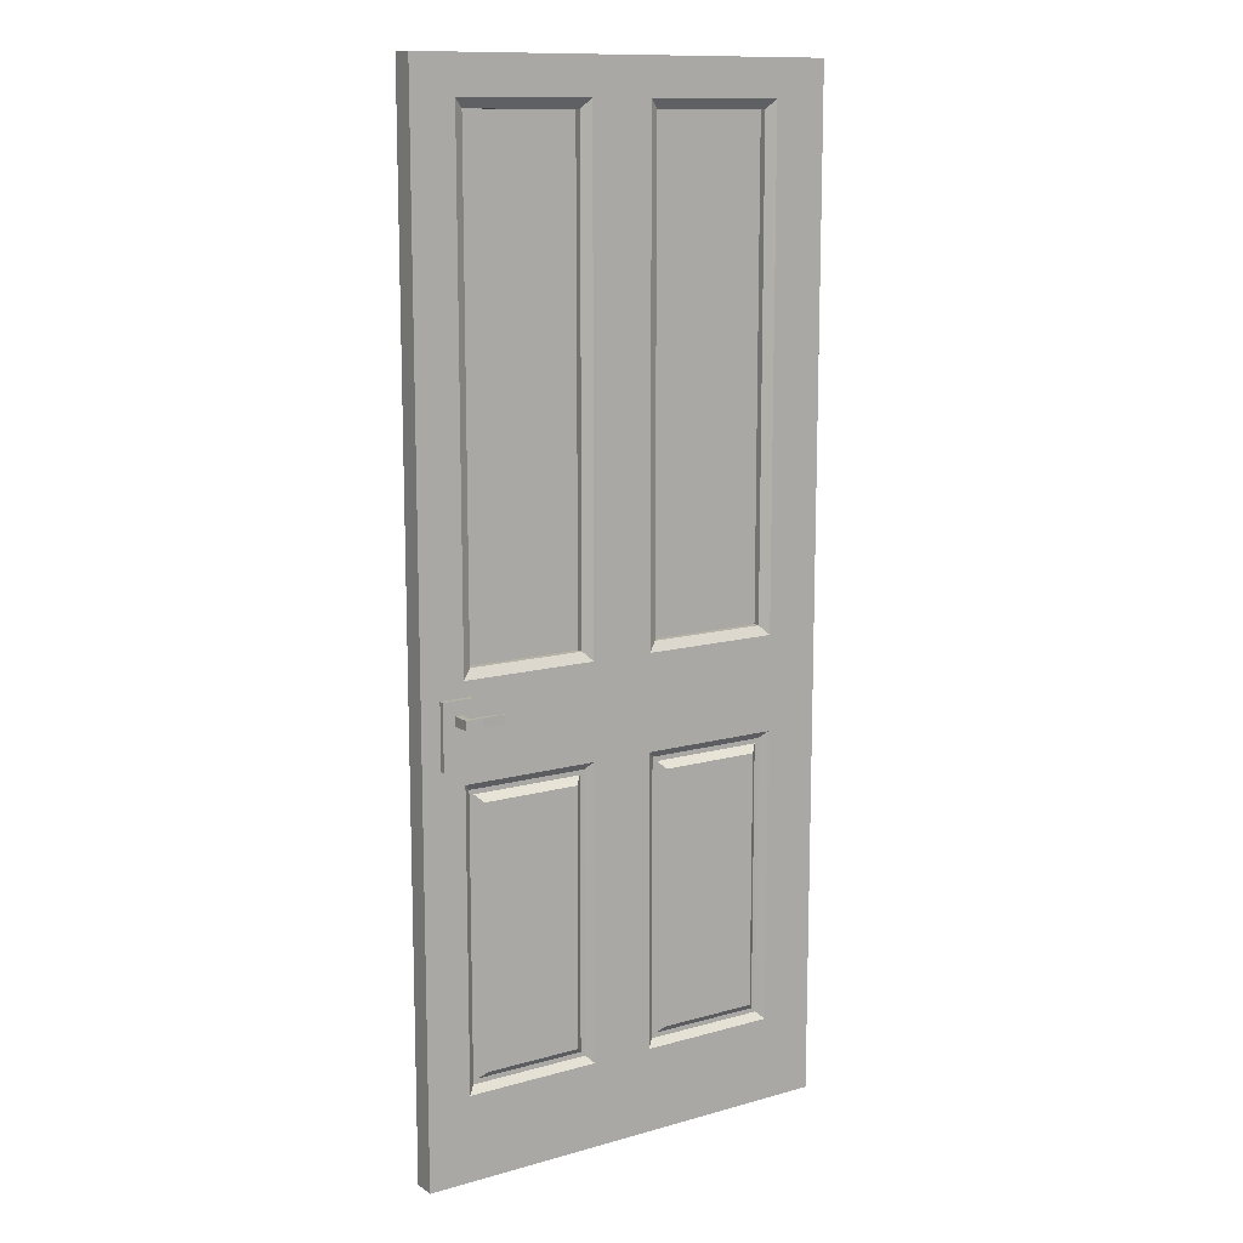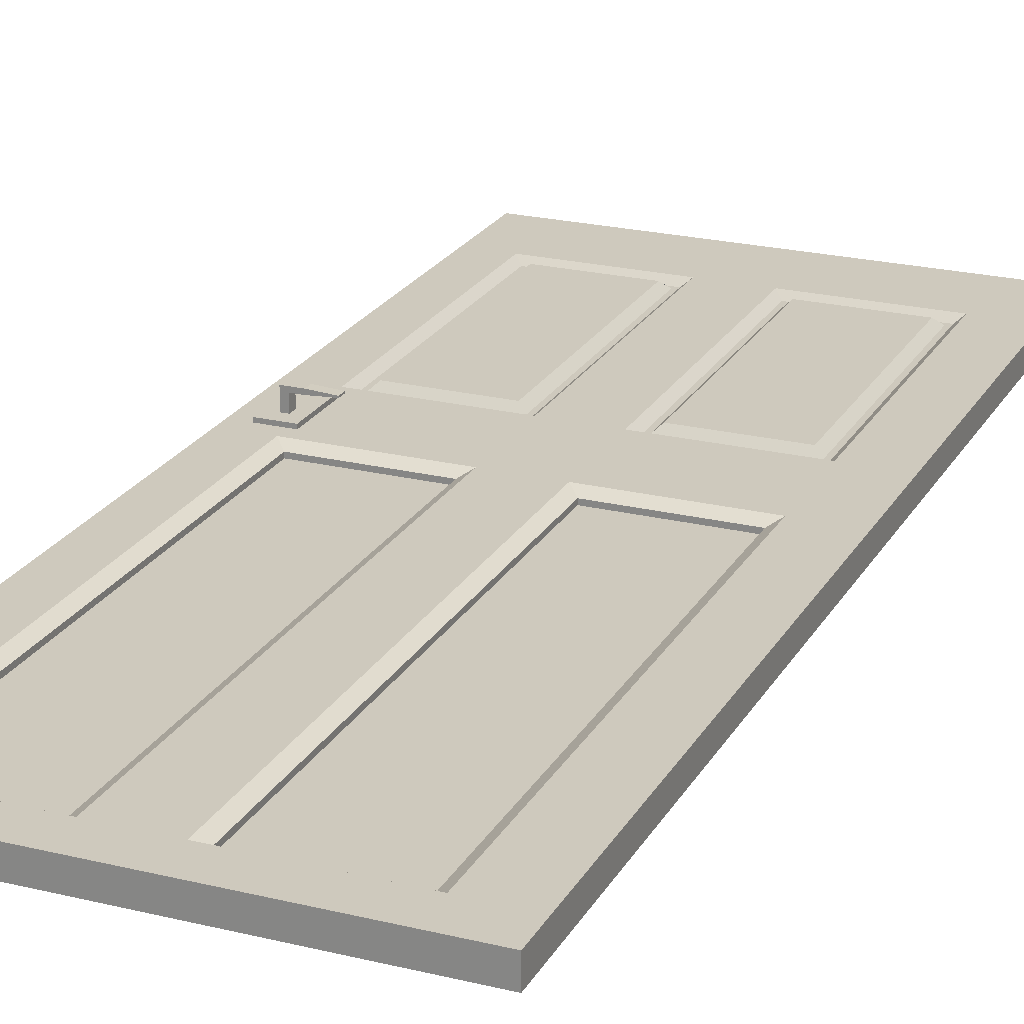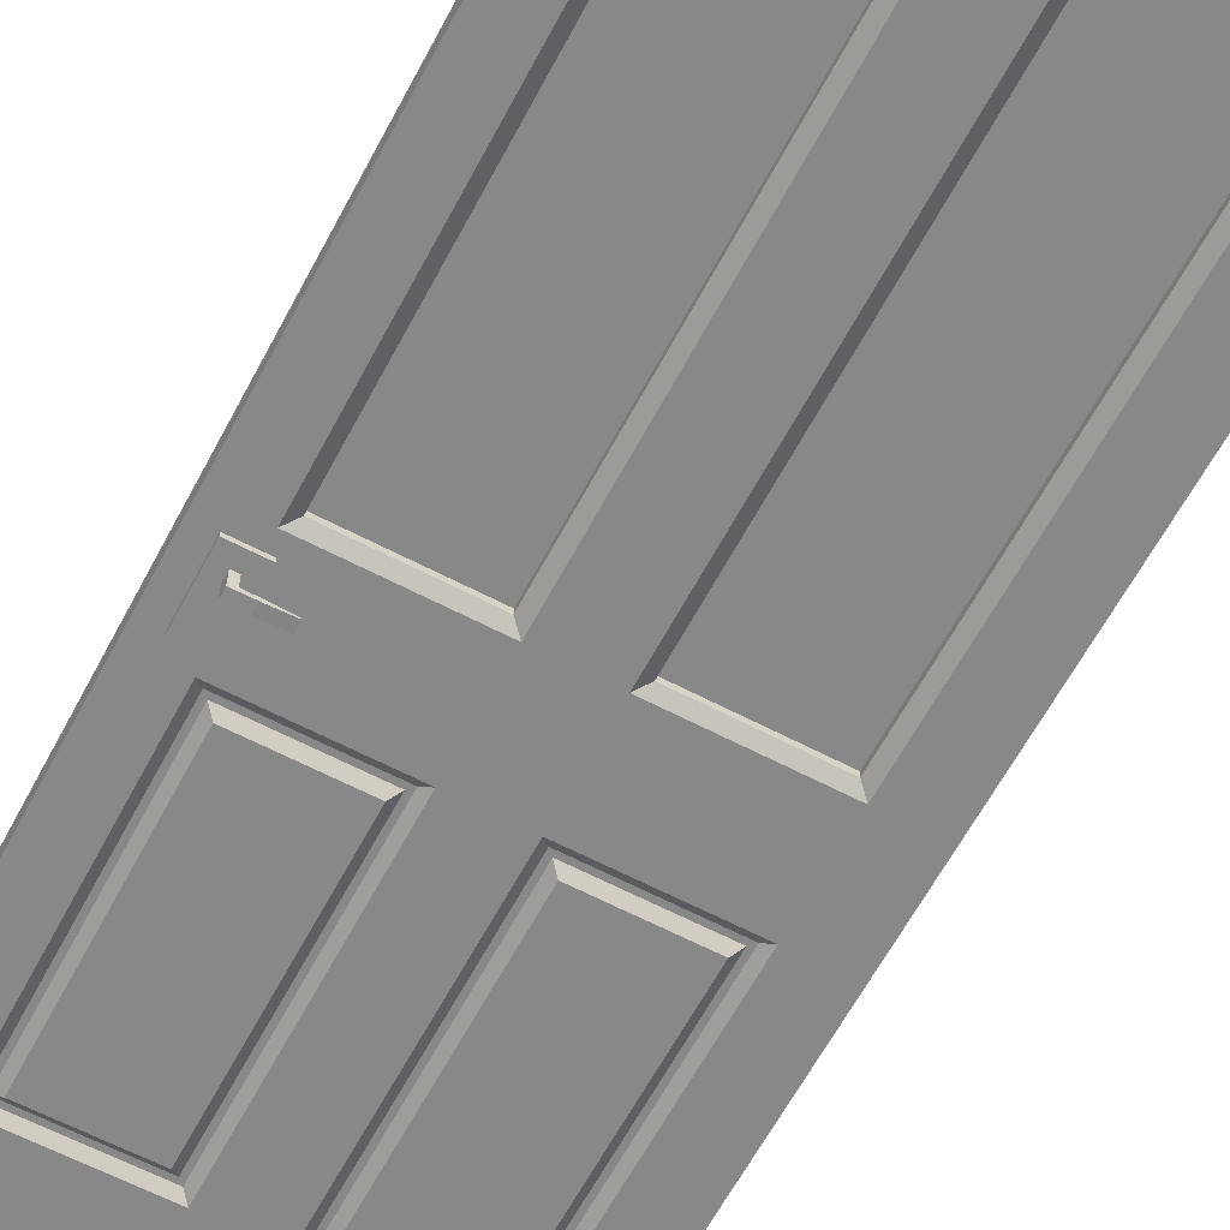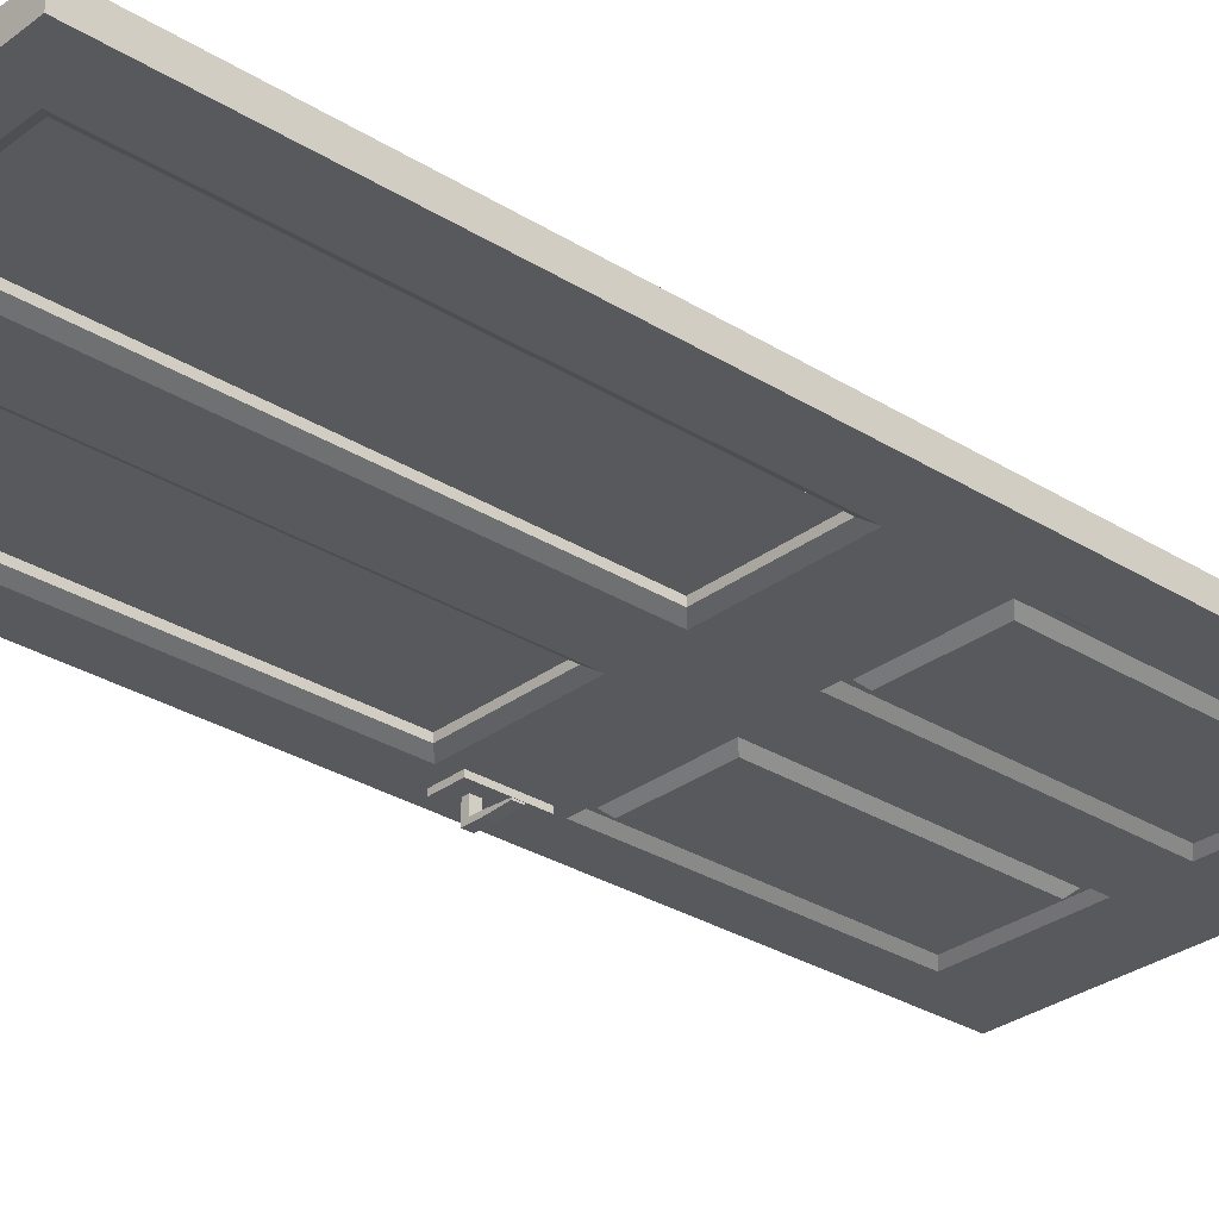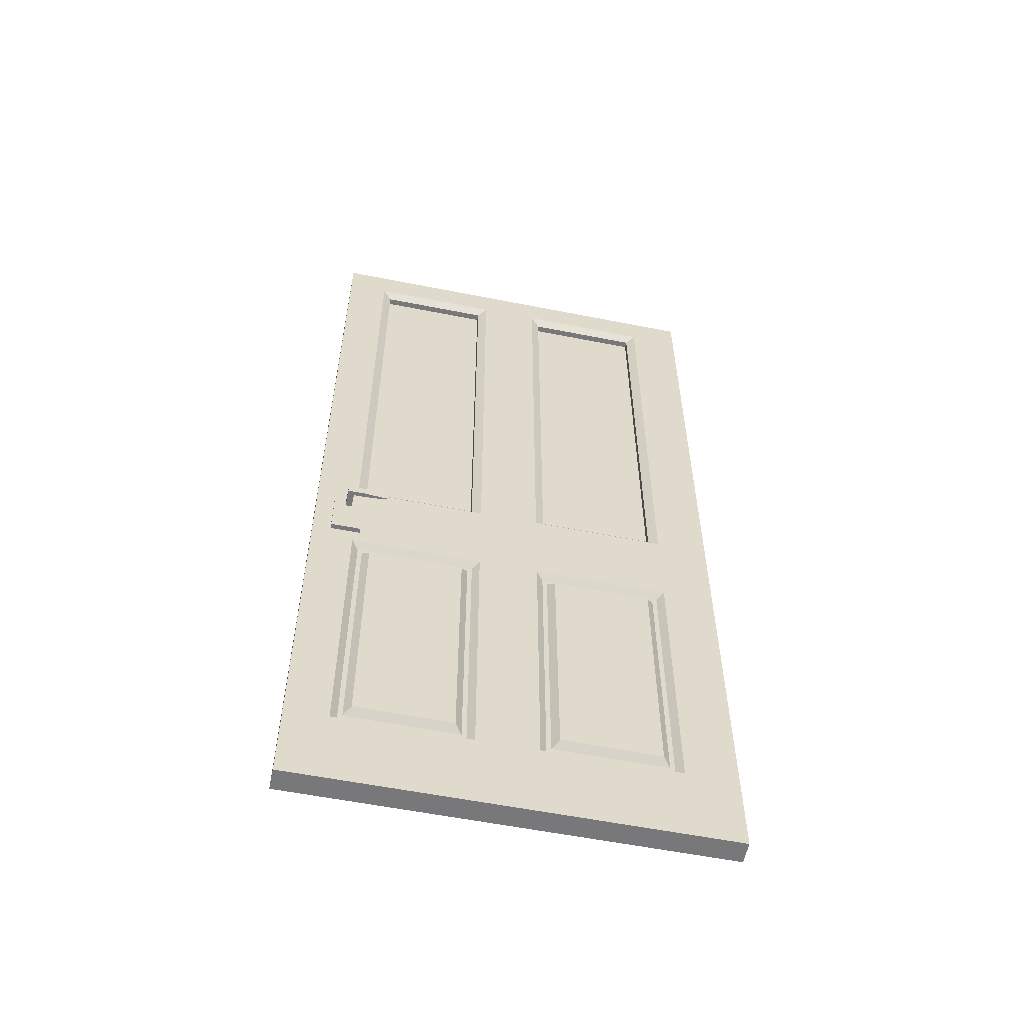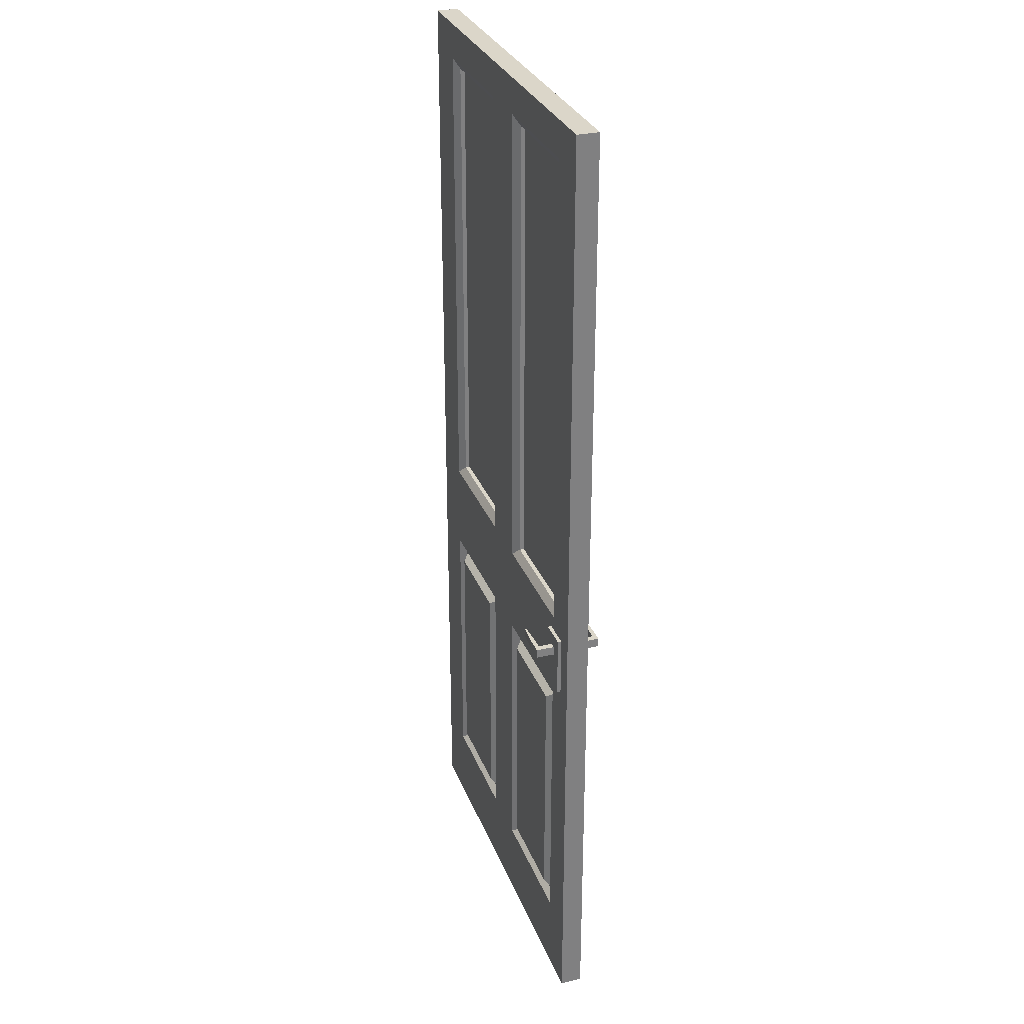
<metadata>
{"format":"obj","ext":"obj","renderer":"f3d","projection":"perspective","resolution":1024,"background":"white","views":[{"elev":12.3,"azim":146.5,"up":"+Y"},{"elev":22.7,"azim":-157.3,"up":"+Z"},{"elev":-62.8,"azim":152.0,"up":"+Z"},{"elev":-29.9,"azim":-132.4,"up":"+Z"},{"elev":-57.6,"azim":168.4,"up":"+Y"},{"elev":29.8,"azim":71.5,"up":"+Y"}]}
</metadata>
<code>
v  90.96 0.4945 2.324
v  81.84 0.4945 2.324
v  53.26 0.4945 2.324
v  40.29 0.4945 2.324
v  11.21 0.4945 2.324
v  0.0339 0.4945 2.324
v  90.96 18.37 2.324
v  81.84 18.37 2.324
v  53.26 18.37 2.324
v  40.29 18.37 2.324
v  11.21 18.37 2.324
v  0.0339 80.4 2.324
v  90.96 100.4 2.324
v  81.84 100.4 2.324
v  53.26 100.4 2.324
v  40.29 100.4 2.324
v  11.21 100.4 2.324
v  0.0339 100.4 2.324
v  90.96 205.5 2.324
v  81.84 205.5 2.324
v  53.26 205.5 2.324
v  40.29 205.5 2.324
v  11.21 205.5 2.324
v  0.0339 205.5 2.324
v  90.96 213.2 2.324
v  81.84 213.2 2.324
v  53.26 213.2 2.324
v  40.29 213.2 2.324
v  11.21 213.2 2.324
v  0.0338 213.2 2.324
v  90.96 80.41 2.324
v  81.84 80.4 2.324
v  53.26 80.4 2.324
v  40.29 80.4 2.324
v  11.21 80.4 2.324
v  0.0339 18.37 2.324
v  80.33 19.88 1.025
v  54.76 19.88 1.025
v  54.76 78.9 1.025
v  80.33 78.9 1.025
v  38.79 19.88 1.025
v  12.71 19.88 1.025
v  12.71 78.9 1.025
v  38.79 78.9 1.025
v  79.34 20.88 1.025
v  55.76 20.88 1.025
v  55.76 77.9 1.025
v  79.34 77.9 1.025
v  37.79 20.88 1.025
v  13.71 20.88 1.025
v  13.71 77.9 1.025
v  37.79 77.9 1.025
v  77.83 22.38 2.469
v  57.27 22.38 2.469
v  57.27 76.4 2.469
v  77.83 76.4 2.469
v  36.29 22.38 2.469
v  15.22 22.38 2.469
v  15.22 76.4 2.469
v  36.29 76.4 2.469
v  79.86 102.4 1.135
v  55.24 102.4 1.135
v  55.24 203.5 1.135
v  79.86 203.5 1.135
v  38.31 102.4 1.135
v  13.19 102.4 1.135
v  13.19 203.5 1.135
v  38.31 203.5 1.135
v  90.96 0.4945 -2.404
v  81.84 0.4945 -2.404
v  81.84 18.37 -2.404
v  90.96 18.37 -2.404
v  53.26 0.4945 -2.404
v  53.26 18.37 -2.404
v  40.29 0.4945 -2.404
v  40.29 18.37 -2.404
v  11.21 0.4945 -2.404
v  11.21 18.37 -2.404
v  0.034 0.4945 -2.404
v  0.0339 18.37 -2.404
v  90.96 80.41 -2.404
v  81.84 80.4 -2.404
v  81.84 100.4 -2.404
v  90.96 100.4 -2.404
v  53.26 80.4 -2.404
v  53.26 100.4 -2.404
v  40.29 80.4 -2.404
v  40.29 100.4 -2.404
v  11.21 80.4 -2.404
v  11.21 100.4 -2.404
v  0.0339 80.4 -2.404
v  0.0339 100.4 -2.404
v  81.84 205.5 -2.404
v  90.96 205.5 -2.404
v  79.86 102.4 -1.215
v  55.24 102.4 -1.215
v  55.24 203.5 -1.215
v  79.86 203.5 -1.215
v  40.29 205.5 -2.404
v  53.26 205.5 -2.404
v  38.31 102.4 -1.215
v  13.19 102.4 -1.215
v  13.19 203.5 -1.215
v  38.31 203.5 -1.215
v  0.0339 205.5 -2.404
v  11.21 205.5 -2.404
v  81.84 213.2 -2.404
v  90.96 213.2 -2.404
v  53.26 213.2 -2.404
v  40.29 213.2 -2.404
v  11.21 213.2 -2.404
v  0.0339 213.2 -2.404
v  57.27 22.38 -2.548
v  57.27 76.4 -2.548
v  77.83 76.4 -2.548
v  77.83 22.38 -2.548
v  15.22 22.38 -2.548
v  15.22 76.4 -2.548
v  36.29 76.4 -2.548
v  36.29 22.38 -2.548
v  54.76 19.88 -1.104
v  80.33 19.88 -1.104
v  54.76 78.9 -1.104
v  80.33 78.9 -1.104
v  12.71 19.88 -1.104
v  38.79 19.88 -1.104
v  12.71 78.9 -1.104
v  38.79 78.9 -1.104
v  55.76 20.88 -1.104
v  79.34 20.88 -1.104
v  55.76 77.9 -1.104
v  79.34 77.9 -1.104
v  13.71 20.88 -1.104
v  37.79 20.88 -1.104
v  13.71 77.9 -1.104
v  37.79 77.9 -1.104
v  80.43 83.74 -2.404
v  86.94 83.74 -2.404
v  80.43 97.17 -2.404
v  86.94 97.17 -2.404
v  80.43 83.74 -3.48
v  86.94 83.74 -3.48
v  80.43 97.17 -3.48
v  86.94 97.17 -3.48
v  83 92.27 -3.48
v  84.37 92.27 -3.48
v  84.37 94.23 -3.48
v  83 94.23 -3.48
v  83 92.27 -6.504
v  84.37 92.27 -7.415
v  84.37 94.23 -7.415
v  83 94.23 -6.504
v  80.64 94.23 -6.504
v  80.64 92.27 -6.504
v  80.64 92.27 -7.415
v  80.64 94.23 -7.415
v  75.66 94.23 -6.806
v  75.66 92.27 -6.806
v  75.66 92.27 -7.114
v  75.66 94.23 -7.114
v  80.43 83.74 2.037
v  86.94 83.74 2.037
v  80.43 97.17 2.037
v  86.94 97.17 2.037
v  80.43 83.74 3.113
v  86.94 83.74 3.113
v  80.43 97.17 3.113
v  86.94 97.17 3.113
v  83 92.27 3.113
v  84.37 92.27 3.113
v  84.37 94.23 3.113
v  83 94.23 3.113
v  83 92.27 6.138
v  84.37 92.27 7.049
v  84.37 94.23 7.049
v  83 94.23 6.138
v  80.64 94.23 6.138
v  80.64 92.27 6.138
v  80.64 92.27 7.049
v  80.64 94.23 7.049
v  75.66 94.23 6.439
v  75.66 92.27 6.439
v  75.66 92.27 6.747
v  75.66 94.23 6.747
v  80.16 101.7 0.1865
v  54.91 101.7 0.1865
v  80.16 203.8 0.1865
v  54.91 203.8 0.1865
v  38.47 101.7 0.1865
v  12.92 101.7 0.1865
v  38.47 203.8 0.1865
v  12.92 203.8 0.1865
g Door
f 8 2 1
f 1 7 8
f 9 3 2
f 2 8 9
f 9 10 4
f 4 3 9
f 10 11 5
f 5 4 10
f 36 6 5
f 5 11 36
f 14 32 31
f 31 13 14
f 14 15 33
f 33 32 14
f 16 34 33
f 33 15 16
f 17 35 34
f 34 16 17
f 18 12 35
f 35 17 18
f 20 14 13
f 13 19 20
f 21 22 16
f 16 15 21
f 23 24 18
f 18 17 23
f 26 20 19
f 19 25 26
f 27 21 20
f 20 26 27
f 27 28 22
f 22 21 27
f 29 23 22
f 22 28 29
f 29 30 24
f 24 23 29
f 32 8 7
f 7 31 32
f 56 55 54
f 54 53 56
f 33 34 10
f 10 9 33
f 60 59 58
f 58 57 60
f 12 36 11
f 11 35 12
f 9 8 37
f 37 38 9
f 9 38 39
f 39 33 9
f 40 32 33
f 33 39 40
f 37 8 32
f 32 40 37
f 10 41 42
f 42 11 10
f 11 42 43
f 43 35 11
f 43 44 34
f 34 35 43
f 44 41 10
f 10 34 44
f 37 45 46
f 46 38 37
f 38 46 47
f 47 39 38
f 47 48 40
f 40 39 47
f 48 45 37
f 37 40 48
f 42 41 49
f 49 50 42
f 42 50 51
f 51 43 42
f 52 44 43
f 43 51 52
f 49 41 44
f 44 52 49
f 46 45 53
f 53 54 46
f 47 46 54
f 54 55 47
f 56 48 47
f 47 55 56
f 53 45 48
f 48 56 53
f 50 49 57
f 57 58 50
f 51 50 58
f 58 59 51
f 59 60 52
f 52 51 59
f 60 57 49
f 49 52 60
f 14 61 62
f 62 15 14
f 21 15 62
f 62 63 21
f 63 64 20
f 20 21 63
f 61 14 20
f 20 64 61
f 16 65 66
f 66 17 16
f 23 17 66
f 66 67 23
f 67 68 22
f 22 23 67
f 68 65 16
f 16 22 68
f 69 70 71
f 71 72 69
f 71 70 73
f 73 74 71
f 74 73 75
f 75 76 74
f 75 77 78
f 78 76 75
f 77 79 80
f 80 78 77
f 81 82 83
f 83 84 81
f 82 85 86
f 86 83 82
f 85 87 88
f 88 86 85
f 87 89 90
f 90 88 87
f 89 91 92
f 92 90 89
f 84 83 93
f 93 94 84
f 100 86 88
f 88 99 100
f 106 90 92
f 92 105 106
f 108 94 93
f 93 107 108
f 107 93 100
f 100 109 107
f 109 100 99
f 99 110 109
f 99 106 111
f 111 110 99
f 111 106 105
f 105 112 111
f 70 69 1
f 1 2 70
f 73 70 2
f 2 3 73
f 4 75 73
f 73 3 4
f 5 77 75
f 75 4 5
f 79 77 5
f 5 6 79
f 36 80 79
f 79 6 36
f 18 92 91
f 91 12 18
f 24 105 92
f 92 18 24
f 30 112 105
f 105 24 30
f 112 30 29
f 29 111 112
f 111 29 28
f 28 110 111
f 110 28 27
f 27 109 110
f 27 26 107
f 107 109 27
f 107 26 25
f 25 108 107
f 25 19 94
f 94 108 25
f 19 13 84
f 84 94 19
f 13 31 81
f 81 84 13
f 7 1 69
f 69 72 7
f 31 7 72
f 72 81 31
f 72 71 82
f 82 81 72
f 115 116 113
f 113 114 115
f 85 74 76
f 76 87 85
f 119 120 117
f 117 118 119
f 78 80 91
f 91 89 78
f 12 91 80
f 80 36 12
f 74 121 122
f 122 71 74
f 123 121 74
f 74 85 123
f 124 123 85
f 85 82 124
f 122 124 82
f 82 71 122
f 125 126 76
f 76 78 125
f 127 125 78
f 78 89 127
f 87 128 127
f 127 89 87
f 76 126 128
f 128 87 76
f 121 129 130
f 130 122 121
f 123 131 129
f 129 121 123
f 124 132 131
f 131 123 124
f 122 130 132
f 132 124 122
f 133 134 126
f 126 125 133
f 135 133 125
f 125 127 135
f 136 135 127
f 127 128 136
f 126 134 136
f 136 128 126
f 129 113 116
f 116 130 129
f 131 114 113
f 113 129 131
f 132 115 114
f 114 131 132
f 116 115 132
f 132 130 116
f 133 117 120
f 120 134 133
f 135 118 117
f 117 133 135
f 136 119 118
f 118 135 136
f 134 120 119
f 119 136 134
f 86 96 95
f 95 83 86
f 100 97 96
f 96 86 100
f 98 97 100
f 100 93 98
f 95 98 93
f 93 83 95
f 102 101 88
f 88 90 102
f 106 103 102
f 102 90 106
f 99 104 103
f 103 106 99
f 88 101 104
f 104 99 88
f 67 66 102
f 102 103 67
f 68 104 101
f 101 65 68
f 66 65 101
f 101 102 66
f 62 61 95
f 95 96 62
f 64 98 95
f 95 61 64
f 103 104 68
f 68 67 103
f 63 97 98
f 98 64 63
f 63 62 96
f 96 97 63
f 142 138 137
f 137 141 142
f 140 138 142
f 142 144 140
f 144 143 139
f 139 140 144
f 141 137 139
f 139 143 141
f 142 141 145
f 145 146 142
f 144 142 146
f 146 147 144
f 148 143 144
f 144 147 148
f 145 141 143
f 143 148 145
f 146 145 149
f 149 150 146
f 146 150 151
f 151 147 146
f 152 148 147
f 147 151 152
f 149 145 148
f 148 152 149
f 159 158 157
f 157 160 159
f 154 149 152
f 152 153 154
f 149 154 155
f 155 150 149
f 150 155 156
f 156 151 150
f 156 153 152
f 152 151 156
f 157 158 154
f 154 153 157
f 158 159 155
f 155 154 158
f 155 159 160
f 160 156 155
f 157 153 156
f 156 160 157
f 165 161 162
f 162 166 165
f 168 166 162
f 162 164 168
f 167 168 164
f 164 163 167
f 167 163 161
f 161 165 167
f 165 166 170
f 170 169 165
f 168 171 170
f 170 166 168
f 172 171 168
f 168 167 172
f 167 165 169
f 169 172 167
f 173 169 170
f 170 174 173
f 175 174 170
f 170 171 175
f 176 175 171
f 171 172 176
f 172 169 173
f 173 176 172
f 184 181 182
f 182 183 184
f 177 176 173
f 173 178 177
f 179 178 173
f 173 174 179
f 180 179 174
f 174 175 180
f 180 175 176
f 176 177 180
f 182 181 177
f 177 178 182
f 183 182 178
f 178 179 183
f 184 183 179
f 179 180 184
f 177 181 184
f 184 180 177
f 188 186 185
f 185 187 188
f 192 190 189
f 189 191 192

</code>
